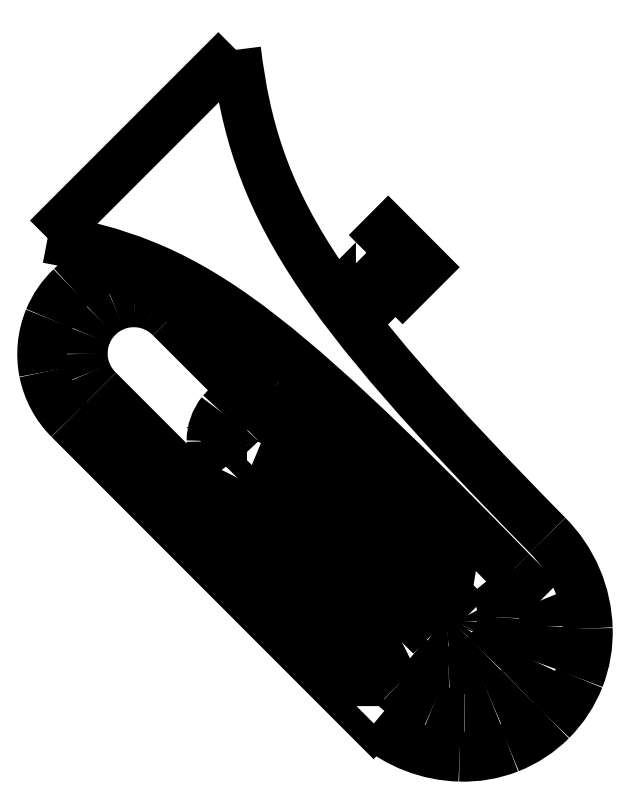
<metadata>
{"format":"dxf","ext":"dxf","renderer":"ezdxf+matplotlib","layout":"modelspace","background":"white","min_lineweight":24,"dpi":150}
</metadata>
<code>
0
SECTION
2
ENTITIES
0
SPLINE
8
0
70
8
71
3
72
8
73
4
74
0
40
0
40
0
40
0
40
0
40
1
40
1
40
1
40
1
10
0.8014
20
38.25
30
0
10
11
20
36.34
30
0
10
16.2
20
32.88
30
0
10
34.74
20
13.85
30
0
0
LWPOLYLINE
8
0
90
2
70
0
10
14.59
20
52.03
30
0
10
0.8014
20
38.25
30
0
0
SPLINE
8
0
70
8
71
3
72
8
73
4
74
0
40
0
40
0
40
0
40
0
40
1
40
1
40
1
40
1
10
36.86
20
11.73
30
0
10
37.12
20
11.14
30
0
10
37.12
20
10.76
30
0
10
37.12
20
10.21
30
0
0
LWPOLYLINE
8
0
90
2
70
0
10
34.74
20
13.85
30
0
10
36.86
20
11.73
30
0
0
SPLINE
8
0
70
8
71
3
72
8
73
4
74
0
40
0
40
0
40
0
40
0
40
1
40
1
40
1
40
1
10
37.12
20
9.876
30
0
10
37.1
20
8.969
30
0
10
36.92
20
8.072
30
0
10
36.6
20
7.221
30
0
0
SPLINE
8
0
70
8
71
3
72
8
73
4
74
0
40
0
40
0
40
0
40
0
40
1
40
1
40
1
40
1
10
36.6
20
7.221
30
0
10
36.28
20
6.523
30
0
10
35.83
20
5.893
30
0
10
35.27
20
5.369
30
0
0
SPLINE
8
0
70
8
71
3
72
8
73
4
74
0
40
0
40
0
40
0
40
0
40
1
40
1
40
1
40
1
10
35.27
20
5.369
30
0
10
34.75
20
4.844
30
0
10
34.11
20
4.319
30
0
10
33.41
20
4.041
30
0
0
LWPOLYLINE
8
0
90
2
70
0
10
37.12
20
10.21
30
0
10
37.12
20
9.876
30
0
0
SPLINE
8
0
70
8
71
3
72
8
73
4
74
0
40
0
40
0
40
0
40
0
40
1
40
1
40
1
40
1
10
33.4
20
4.041
30
0
10
32.71
20
3.764
30
0
10
32.05
20
3.494
30
0
10
31.3
20
3.516
30
0
0
LWPOLYLINE
8
0
90
2
70
0
10
33.41
20
4.041
30
0
10
33.4
20
4.041
30
0
0
SPLINE
8
0
70
8
71
3
72
8
73
4
74
0
40
0
40
0
40
0
40
0
40
1
40
1
40
1
40
1
10
30.91
20
3.516
30
0
10
30.24
20
3.516
30
0
10
29.5
20
3.516
30
0
10
28.9
20
3.779
30
0
0
SPLINE
8
0
70
8
71
3
72
8
73
4
74
0
40
0
40
0
40
0
40
0
40
1
40
1
40
1
40
1
10
28.9
20
3.779
30
0
10
28.2
20
4.079
30
0
10
26.8
20
4.821
30
0
10
26.26
20
5.369
30
0
0
LWPOLYLINE
8
0
90
2
70
0
10
31.3
20
3.516
30
0
10
30.91
20
3.516
30
0
0
SPLINE
8
0
70
8
71
3
72
8
73
4
74
0
40
0
40
0
40
0
40
0
40
1
40
1
40
1
40
1
10
4.506
20
27.12
30
0
10
4.148
20
27.46
30
0
10
3.863
20
27.88
30
0
10
3.666
20
28.34
30
0
0
SPLINE
8
0
70
8
71
3
72
8
73
4
74
0
40
0
40
0
40
0
40
0
40
1
40
1
40
1
40
1
10
3.666
20
28.34
30
0
10
3.47
20
28.79
30
0
10
3.366
20
29.29
30
0
10
3.362
20
29.78
30
0
0
SPLINE
8
0
70
8
71
3
72
8
73
4
74
0
40
0
40
0
40
0
40
0
40
1
40
1
40
1
40
1
10
3.362
20
29.78
30
0
10
3.357
20
30.28
30
0
10
3.452
20
30.78
30
0
10
3.641
20
31.24
30
0
0
SPLINE
8
0
70
8
71
3
72
8
73
4
74
0
40
0
40
0
40
0
40
0
40
1
40
1
40
1
40
1
10
3.641
20
31.24
30
0
10
3.829
20
31.7
30
0
10
4.108
20
32.12
30
0
10
4.46
20
32.47
30
0
0
SPLINE
8
0
70
8
71
3
72
8
73
4
74
0
40
0
40
0
40
0
40
0
40
1
40
1
40
1
40
1
10
4.46
20
32.47
30
0
10
4.812
20
32.82
30
0
10
5.231
20
33.1
30
0
10
5.692
20
33.29
30
0
0
SPLINE
8
0
70
8
71
3
72
8
73
4
74
0
40
0
40
0
40
0
40
0
40
1
40
1
40
1
40
1
10
5.692
20
33.29
30
0
10
6.152
20
33.48
30
0
10
6.646
20
33.57
30
0
10
7.144
20
33.57
30
0
0
SPLINE
8
0
70
8
71
3
72
8
73
4
74
0
40
0
40
0
40
0
40
0
40
1
40
1
40
1
40
1
10
7.144
20
33.57
30
0
10
7.642
20
33.56
30
0
10
8.134
20
33.46
30
0
10
8.592
20
33.26
30
0
0
SPLINE
8
0
70
8
71
3
72
8
73
4
74
0
40
0
40
0
40
0
40
0
40
1
40
1
40
1
40
1
10
8.592
20
33.26
30
0
10
9.049
20
33.07
30
0
10
9.463
20
32.78
30
0
10
9.809
20
32.42
30
0
0
LWPOLYLINE
8
0
90
3
70
0
10
26.26
20
5.369
30
0
10
25.19
20
6.426
30
0
10
4.506
20
27.12
30
0
0
SPLINE
8
0
70
8
71
3
72
8
73
4
74
0
40
0
40
0
40
0
40
0
40
1
40
1
40
1
40
1
10
31.57
20
10.66
30
0
10
31.6
20
10.6
30
0
10
31.72
20
10.4
30
0
10
31.72
20
10.2
30
0
0
SPLINE
8
0
70
8
71
3
72
8
73
4
74
0
40
0
40
0
40
0
40
0
40
1
40
1
40
1
40
1
10
31.72
20
10.2
30
0
10
31.72
20
9.996
30
0
10
31.67
20
9.891
30
0
10
31.6
20
9.726
30
0
0
LWPOLYLINE
8
0
90
4
70
0
10
9.809
20
32.42
30
0
10
31.03
20
11.21
30
0
10
31.55
20
10.68
30
0
10
31.57
20
10.66
30
0
0
SPLINE
8
0
70
8
71
3
72
8
73
4
74
0
40
0
40
0
40
0
40
0
40
1
40
1
40
1
40
1
10
31.56
20
9.614
30
0
10
31.56
20
9.614
30
0
10
31.48
20
9.516
30
0
10
31.3
20
9.336
30
0
0
SPLINE
8
0
70
8
71
3
72
8
73
4
74
0
40
0
40
0
40
0
40
0
40
1
40
1
40
1
40
1
10
31.3
20
9.336
30
0
10
30.98
20
9.017
30
0
10
30.56
20
8.823
30
0
10
30.11
20
8.788
30
0
0
SPLINE
8
0
70
8
71
3
72
8
73
4
74
0
40
0
40
0
40
0
40
0
40
1
40
1
40
1
40
1
10
30.11
20
8.788
30
0
10
29.66
20
8.754
30
0
10
29.21
20
8.882
30
0
10
28.84
20
9.149
30
0
0
LWPOLYLINE
8
0
90
2
70
0
10
31.6
20
9.726
30
0
10
31.56
20
9.614
30
0
0
SPLINE
8
0
70
8
71
3
72
8
73
4
74
0
40
0
40
0
40
0
40
0
40
1
40
1
40
1
40
1
10
15.39
20
22.6
30
0
10
15.28
20
22.71
30
0
10
15.2
20
22.83
30
0
10
15.15
20
22.97
30
0
0
SPLINE
8
0
70
8
71
3
72
8
73
4
74
0
40
0
40
0
40
0
40
0
40
1
40
1
40
1
40
1
10
15.15
20
22.97
30
0
10
15.09
20
23.1
30
0
10
15.06
20
23.25
30
0
10
15.06
20
23.4
30
0
0
SPLINE
8
0
70
8
71
3
72
8
73
4
74
0
40
0
40
0
40
0
40
0
40
1
40
1
40
1
40
1
10
15.06
20
23.4
30
0
10
15.06
20
23.54
30
0
10
15.09
20
23.69
30
0
10
15.15
20
23.82
30
0
0
SPLINE
8
0
70
8
71
3
72
8
73
4
74
0
40
0
40
0
40
0
40
0
40
1
40
1
40
1
40
1
10
15.15
20
23.82
30
0
10
15.2
20
23.96
30
0
10
15.28
20
24.08
30
0
10
15.39
20
24.19
30
0
0
LWPOLYLINE
8
0
90
4
70
0
10
28.84
20
9.149
30
0
10
25.72
20
12.27
30
0
10
15.38
20
22.6
30
0
10
15.39
20
22.6
30
0
0
SPLINE
8
0
70
8
71
3
72
8
73
4
74
0
40
0
40
0
40
0
40
0
40
1
40
1
40
1
40
1
10
13.54
20
25.51
30
0
10
13.06
20
24.91
30
0
10
12.8
20
24.16
30
0
10
12.8
20
23.4
30
0
0
SPLINE
8
0
70
8
71
3
72
8
73
4
74
0
40
0
40
0
40
0
40
0
40
1
40
1
40
1
40
1
10
12.8
20
23.4
30
0
10
12.8
20
22.63
30
0
10
13.06
20
21.89
30
0
10
13.54
20
21.29
30
0
0
LWPOLYLINE
8
0
90
6
70
0
10
15.39
20
24.19
30
0
10
15.39
20
24.19
30
0
10
15.96
20
24.76
30
0
10
14.38
20
26.35
30
0
10
13.79
20
25.78
30
0
10
13.54
20
25.51
30
0
0
SPLINE
8
0
70
8
71
3
72
8
73
4
74
0
40
0
40
0
40
0
40
0
40
1
40
1
40
1
40
1
10
27.32
20
7.499
30
0
10
28.11
20
6.843
30
0
10
29.12
20
6.506
30
0
10
30.15
20
6.554
30
0
0
SPLINE
8
0
70
8
71
3
72
8
73
4
74
0
40
0
40
0
40
0
40
0
40
1
40
1
40
1
40
1
10
30.15
20
6.554
30
0
10
31.17
20
6.602
30
0
10
32.15
20
7.032
30
0
10
32.87
20
7.759
30
0
0
SPLINE
8
0
70
8
71
3
72
8
73
4
74
0
40
0
40
0
40
0
40
0
40
1
40
1
40
1
40
1
10
32.87
20
7.759
30
0
10
33.6
20
8.487
30
0
10
34.03
20
9.459
30
0
10
34.08
20
10.49
30
0
0
SPLINE
8
0
70
8
71
3
72
8
73
4
74
0
40
0
40
0
40
0
40
0
40
1
40
1
40
1
40
1
10
34.08
20
10.49
30
0
10
34.12
20
11.51
30
0
10
33.78
20
12.52
30
0
10
33.13
20
13.31
30
0
0
LWPOLYLINE
8
0
90
5
70
0
10
13.54
20
21.29
30
0
10
13.53
20
21.28
30
0
10
13.79
20
21.01
30
0
10
27.31
20
7.491
30
0
10
27.32
20
7.499
30
0
0
SPLINE
8
0
70
8
71
3
72
8
73
4
74
0
40
0
40
0
40
0
40
0
40
1
40
1
40
1
40
1
10
18.24
20
28.22
30
0
10
14.5
20
31.96
30
0
10
6.494
20
36.1
30
0
10
4.911
20
36.13
30
0
0
SPLINE
8
0
70
8
71
3
72
8
73
4
74
0
40
0
40
0
40
0
40
0
40
1
40
1
40
1
40
1
10
4.911
20
36.13
30
0
10
4.017
20
35.81
30
0
10
3.199
20
35.32
30
0
10
2.511
20
34.66
30
0
0
SPLINE
8
0
70
8
71
3
72
8
73
4
74
0
40
0
40
0
40
0
40
0
40
1
40
1
40
1
40
1
10
2.511
20
34.66
30
0
10
1.823
20
34.01
30
0
10
1.281
20
33.22
30
0
10
0.9214
20
32.35
30
0
0
SPLINE
8
0
70
8
71
3
72
8
73
4
74
0
40
0
40
0
40
0
40
0
40
1
40
1
40
1
40
1
10
0.9214
20
32.35
30
0
10
0.4118
20
31.11
30
0
10
0.2787
20
29.76
30
0
10
0.539
20
28.45
30
0
0
SPLINE
8
0
70
8
71
3
72
8
73
4
74
0
40
0
40
0
40
0
40
0
40
1
40
1
40
1
40
1
10
0.539
20
28.45
30
0
10
0.7993
20
27.14
30
0
10
1.441
20
25.94
30
0
10
2.384
20
25
30
0
0
LWPOLYLINE
8
0
90
4
70
0
10
33.13
20
13.31
30
0
10
33.14
20
13.32
30
0
10
32.88
20
13.59
30
0
10
18.24
20
28.22
30
0
0
SPLINE
8
0
70
8
71
3
72
8
73
4
74
0
40
0
40
0
40
0
40
0
40
1
40
1
40
1
40
1
10
24.67
20
2.736
30
0
10
26.42
20
1.235
30
0
10
28.64
20
0.3798
30
0
10
30.94
20
0.314
30
0
0
SPLINE
8
0
70
8
71
3
72
8
73
4
74
0
40
0
40
0
40
0
40
0
40
1
40
1
40
1
40
1
10
30.94
20
0.314
30
0
10
32.19
20
0.2711
30
0
10
33.42
20
0.4842
30
0
10
34.58
20
0.9402
30
0
0
SPLINE
8
0
70
8
71
3
72
8
73
4
74
0
40
0
40
0
40
0
40
0
40
1
40
1
40
1
40
1
10
34.58
20
0.9402
30
0
10
35.74
20
1.396
30
0
10
36.79
20
2.085
30
0
10
37.67
20
2.964
30
0
0
SPLINE
8
0
70
8
71
3
72
8
73
4
74
0
40
0
40
0
40
0
40
0
40
1
40
1
40
1
40
1
10
37.67
20
2.964
30
0
10
38.55
20
3.844
30
0
10
39.24
20
4.894
30
0
10
39.69
20
6.051
30
0
0
SPLINE
8
0
70
8
71
3
72
8
73
4
74
0
40
0
40
0
40
0
40
0
40
1
40
1
40
1
40
1
10
39.69
20
6.051
30
0
10
40.15
20
7.208
30
0
10
40.36
20
8.446
30
0
10
40.32
20
9.689
30
0
0
SPLINE
8
0
70
8
71
3
72
8
73
4
74
0
40
0
40
0
40
0
40
0
40
1
40
1
40
1
40
1
10
40.32
20
9.689
30
0
10
40.24
20
12.25
30
0
10
39.19
20
14.69
30
0
10
37.39
20
16.51
30
0
0
SPLINE
8
0
70
8
71
3
72
8
73
4
74
0
40
0
40
0
40
0
40
0
40
1
40
1
40
1
40
1
10
37.39
20
16.51
30
0
10
20.4
20
33.76
30
0
10
15.94
20
40.63
30
0
10
14.59
20
52.03
30
0
0
LWPOLYLINE
8
0
90
4
70
0
10
2.384
20
25
30
0
10
23.06
20
4.304
30
0
10
24.65
20
2.714
30
0
10
24.67
20
2.736
30
0
0
LWPOLYLINE
8
0
90
1
70
1
10
14.59
20
52.03
30
0
0
LWPOLYLINE
8
0
90
8
70
1
10
24.13
20
37.18
30
0
10
25.72
20
38.78
30
0
10
28.37
20
36.13
30
0
10
26.78
20
34.54
30
0
10
26.26
20
35.06
30
0
10
24.13
20
32.95
30
0
10
22.54
20
34.54
30
0
10
24.66
20
36.66
30
0
0
ENDSEC
0
EOF

</code>
